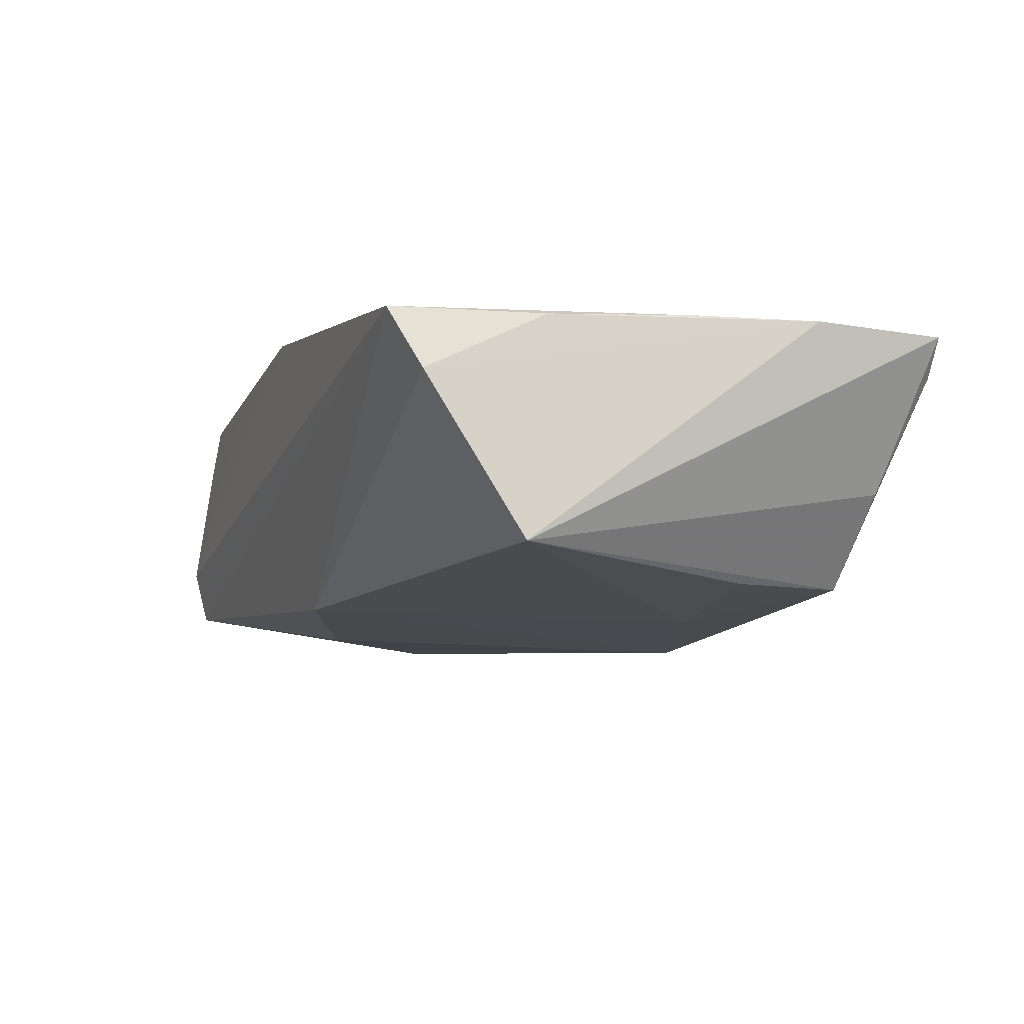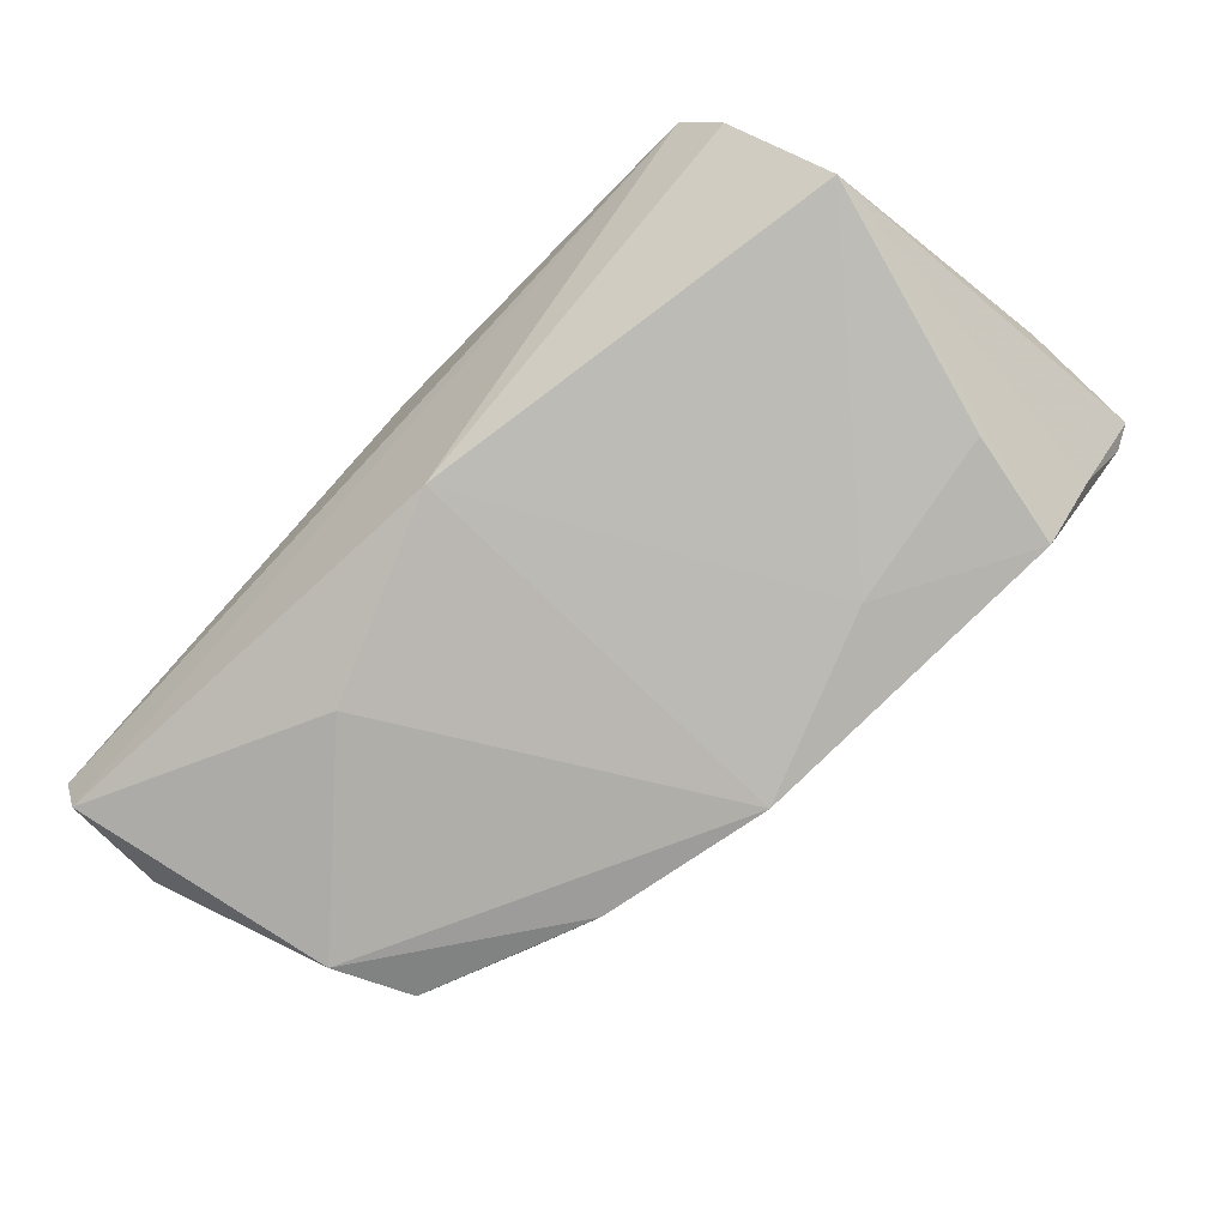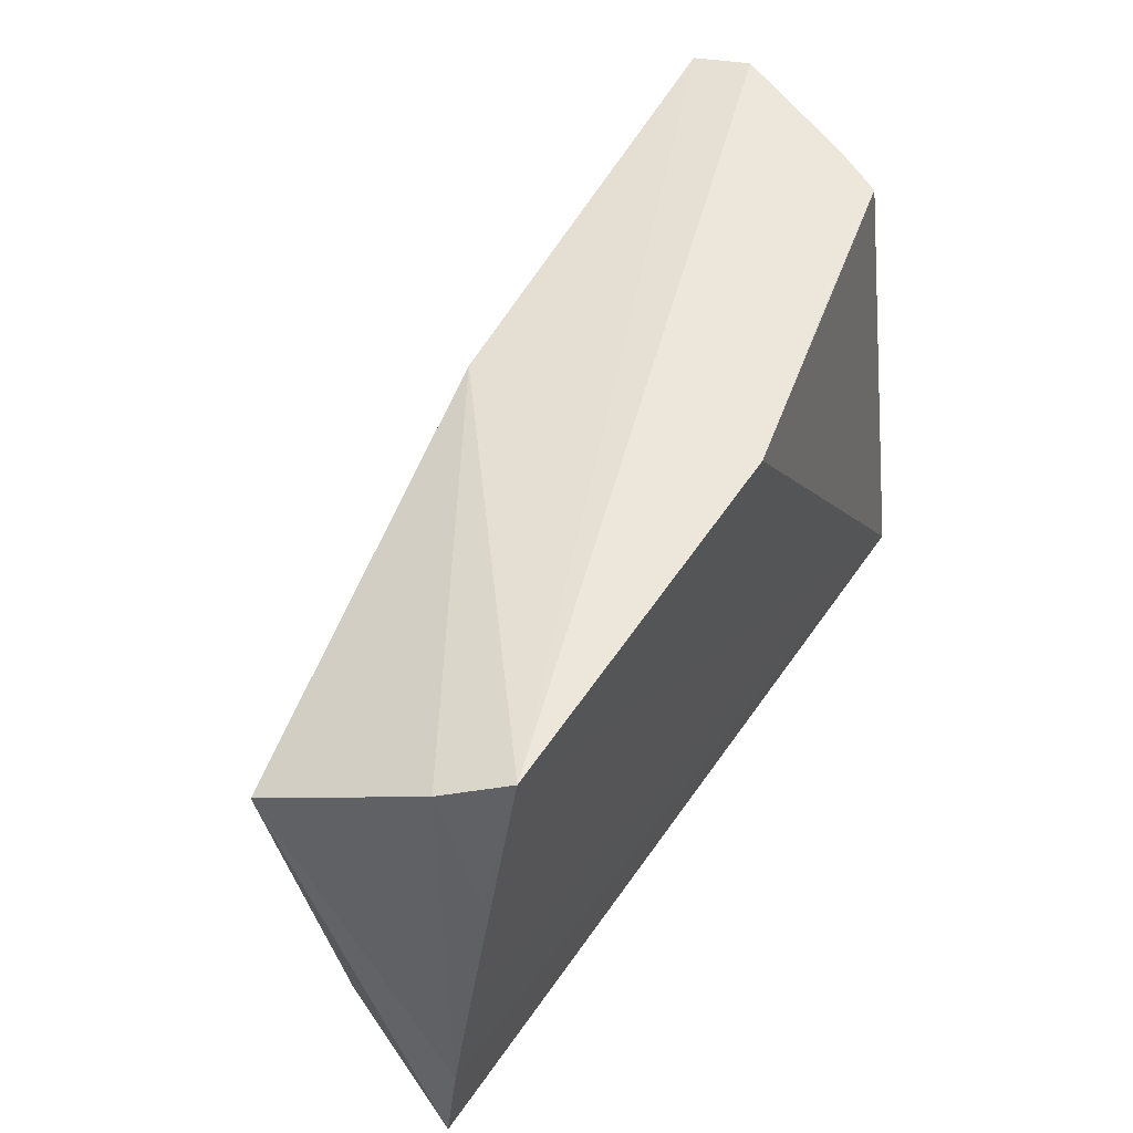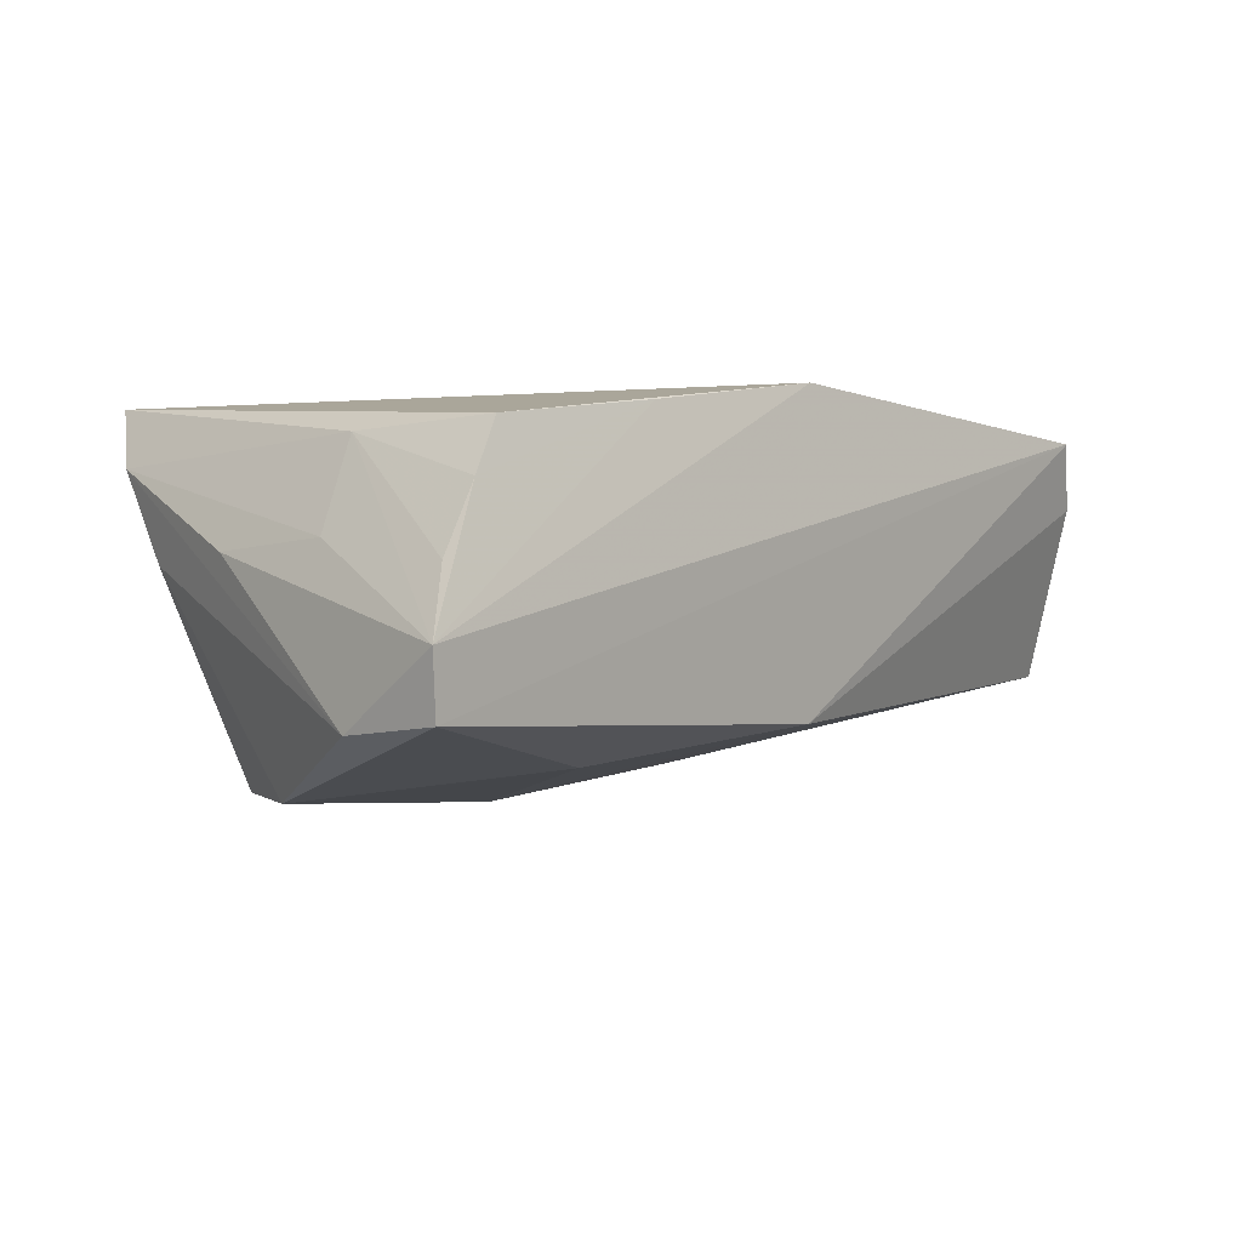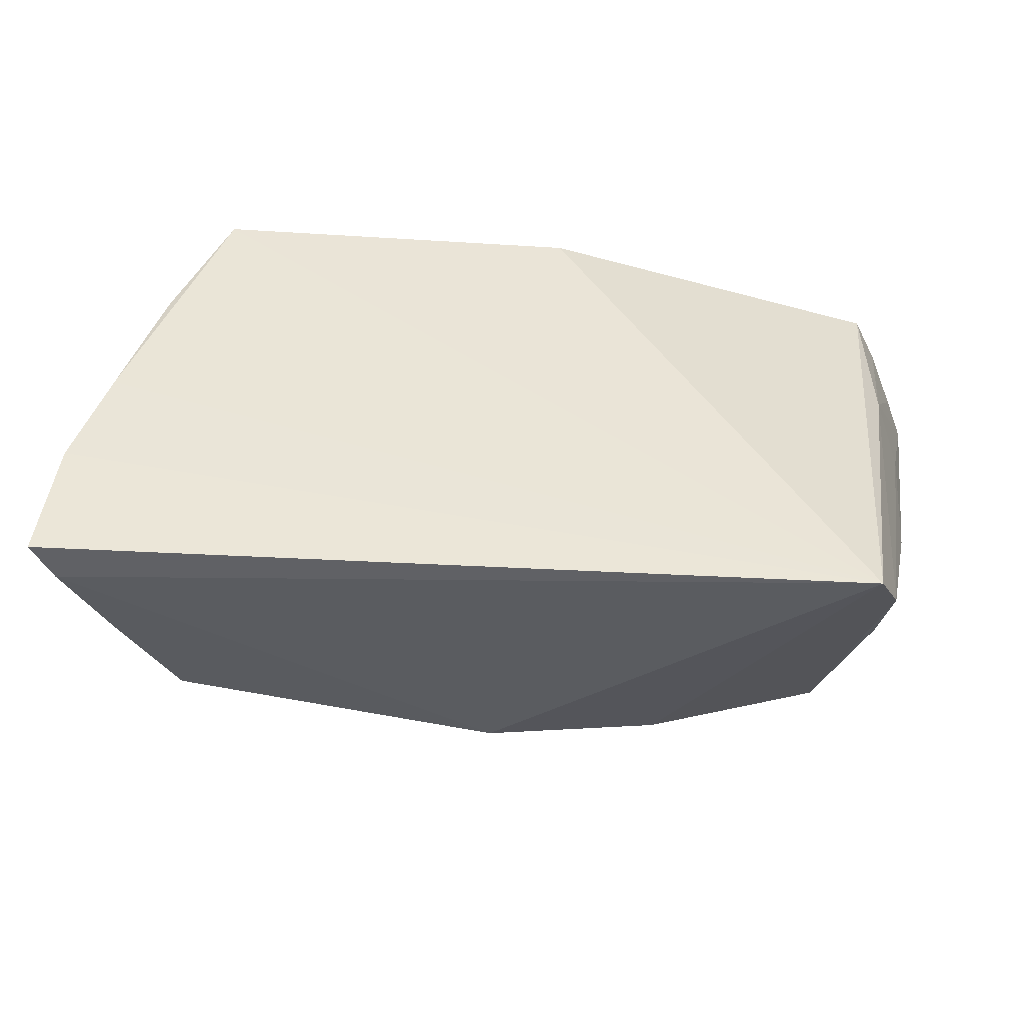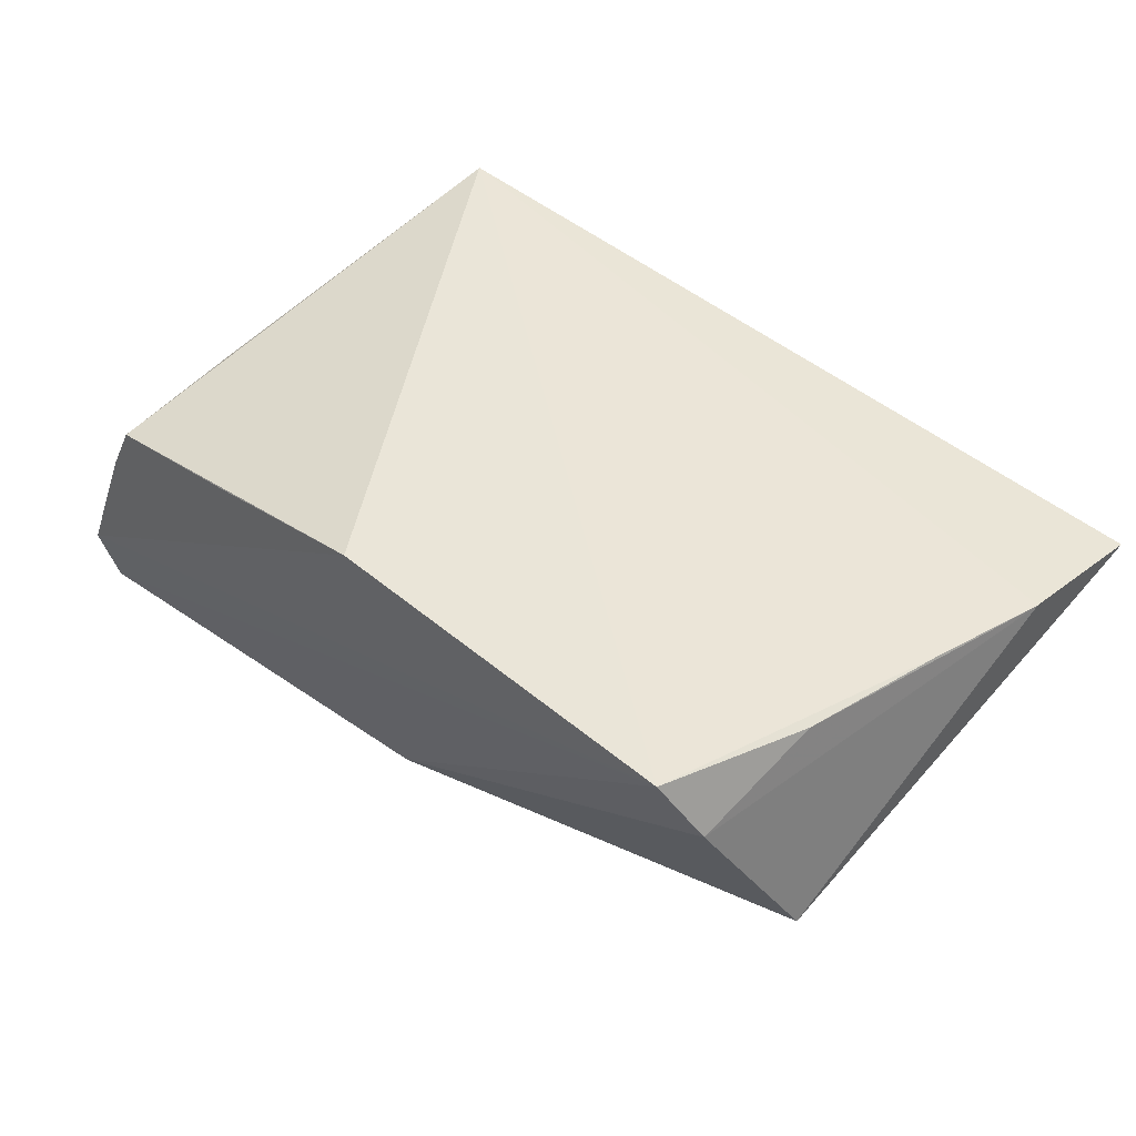
<metadata>
{"format":"obj","ext":"obj","renderer":"f3d","projection":"perspective","resolution":1024,"background":"white","views":[{"elev":-1.0,"azim":-111.5,"up":"+Z"},{"elev":-70.4,"azim":-134.8,"up":"+Z"},{"elev":54.8,"azim":-57.2,"up":"+Y"},{"elev":-6.8,"azim":134.4,"up":"+Z"},{"elev":43.9,"azim":5.1,"up":"+Z"},{"elev":45.1,"azim":-136.2,"up":"+Z"}]}
</metadata>
<code>
v 0.01817 -0.01858 -0.0226
v 0.04974 0.01634 -0.01892
v -0.04086 -0.0249 -0.01273
v 0.02348 0.02823 0.01258
v 0.04939 0.02804 -0.01871
v 0.04197 -0.002082 -0.02393
v -0.0236 -0.01444 -0.01689
v 0.04782 -0.004553 -0.0006783
v -0.05144 -0.03066 0.01091
v -0.054 -0.03038 0.01521
v 0.04452 -0.02526 0.01025
v 0.04243 0.02752 0.008556
v 0.04833 0.02742 -0.004742
v 0.04186 -0.02977 0.01742
v 0.0444 0.01041 0.009079
v 0.03859 -0.01135 -0.02248
v 0.02135 0.01619 -0.0205
v 0.04792 0.01059 -0.000946
v -0.05043 -0.002856 0.01683
v 0.05089 0.02923 -0.01219
v -0.04174 0.02923 0.01742
v -0.05108 0.01714 -0.007071
v -0.04563 0.02649 0.01072
v 0.04526 0.02799 0.002666
v -0.05334 -0.01579 0.01644
v -0.002476 -0.0224 -0.02187
v -0.04738 -0.02638 -0.001939
v -0.0471 0.01318 0.01671
v -0.04343 -0.01141 -0.01185
v -0.001093 0.0255 -0.01567
v 0.002186 0.02887 0.01742
v 0.04367 -0.02036 2.298e-05
f 12 31 14
f 15 12 14
f 20 31 4
f 31 12 4
f 14 26 1
f 1 16 14
f 14 31 21
f 21 31 20
f 20 15 18
f 12 15 24
f 20 4 24
f 24 4 12
f 14 16 11
f 11 15 14
f 11 18 15
f 20 2 5
f 5 21 20
f 9 14 10
f 10 27 9
f 9 27 3
f 9 26 14
f 9 3 26
f 13 15 20
f 20 24 13
f 13 24 15
f 32 11 16
f 2 11 32
f 8 2 20
f 8 11 2
f 20 18 8
f 18 11 8
f 10 14 25
f 21 5 30
f 26 3 7
f 3 29 7
f 7 30 26
f 6 32 16
f 2 32 6
f 6 5 2
f 16 1 6
f 6 1 26
f 21 30 23
f 22 7 29
f 30 7 22
f 22 27 10
f 3 27 22
f 22 29 3
f 10 25 22
f 22 23 30
f 25 23 22
f 17 30 5
f 5 6 17
f 26 30 17
f 17 6 26
f 21 23 28
f 28 23 25
f 21 28 19
f 19 28 25
f 14 21 19
f 19 25 14

</code>
